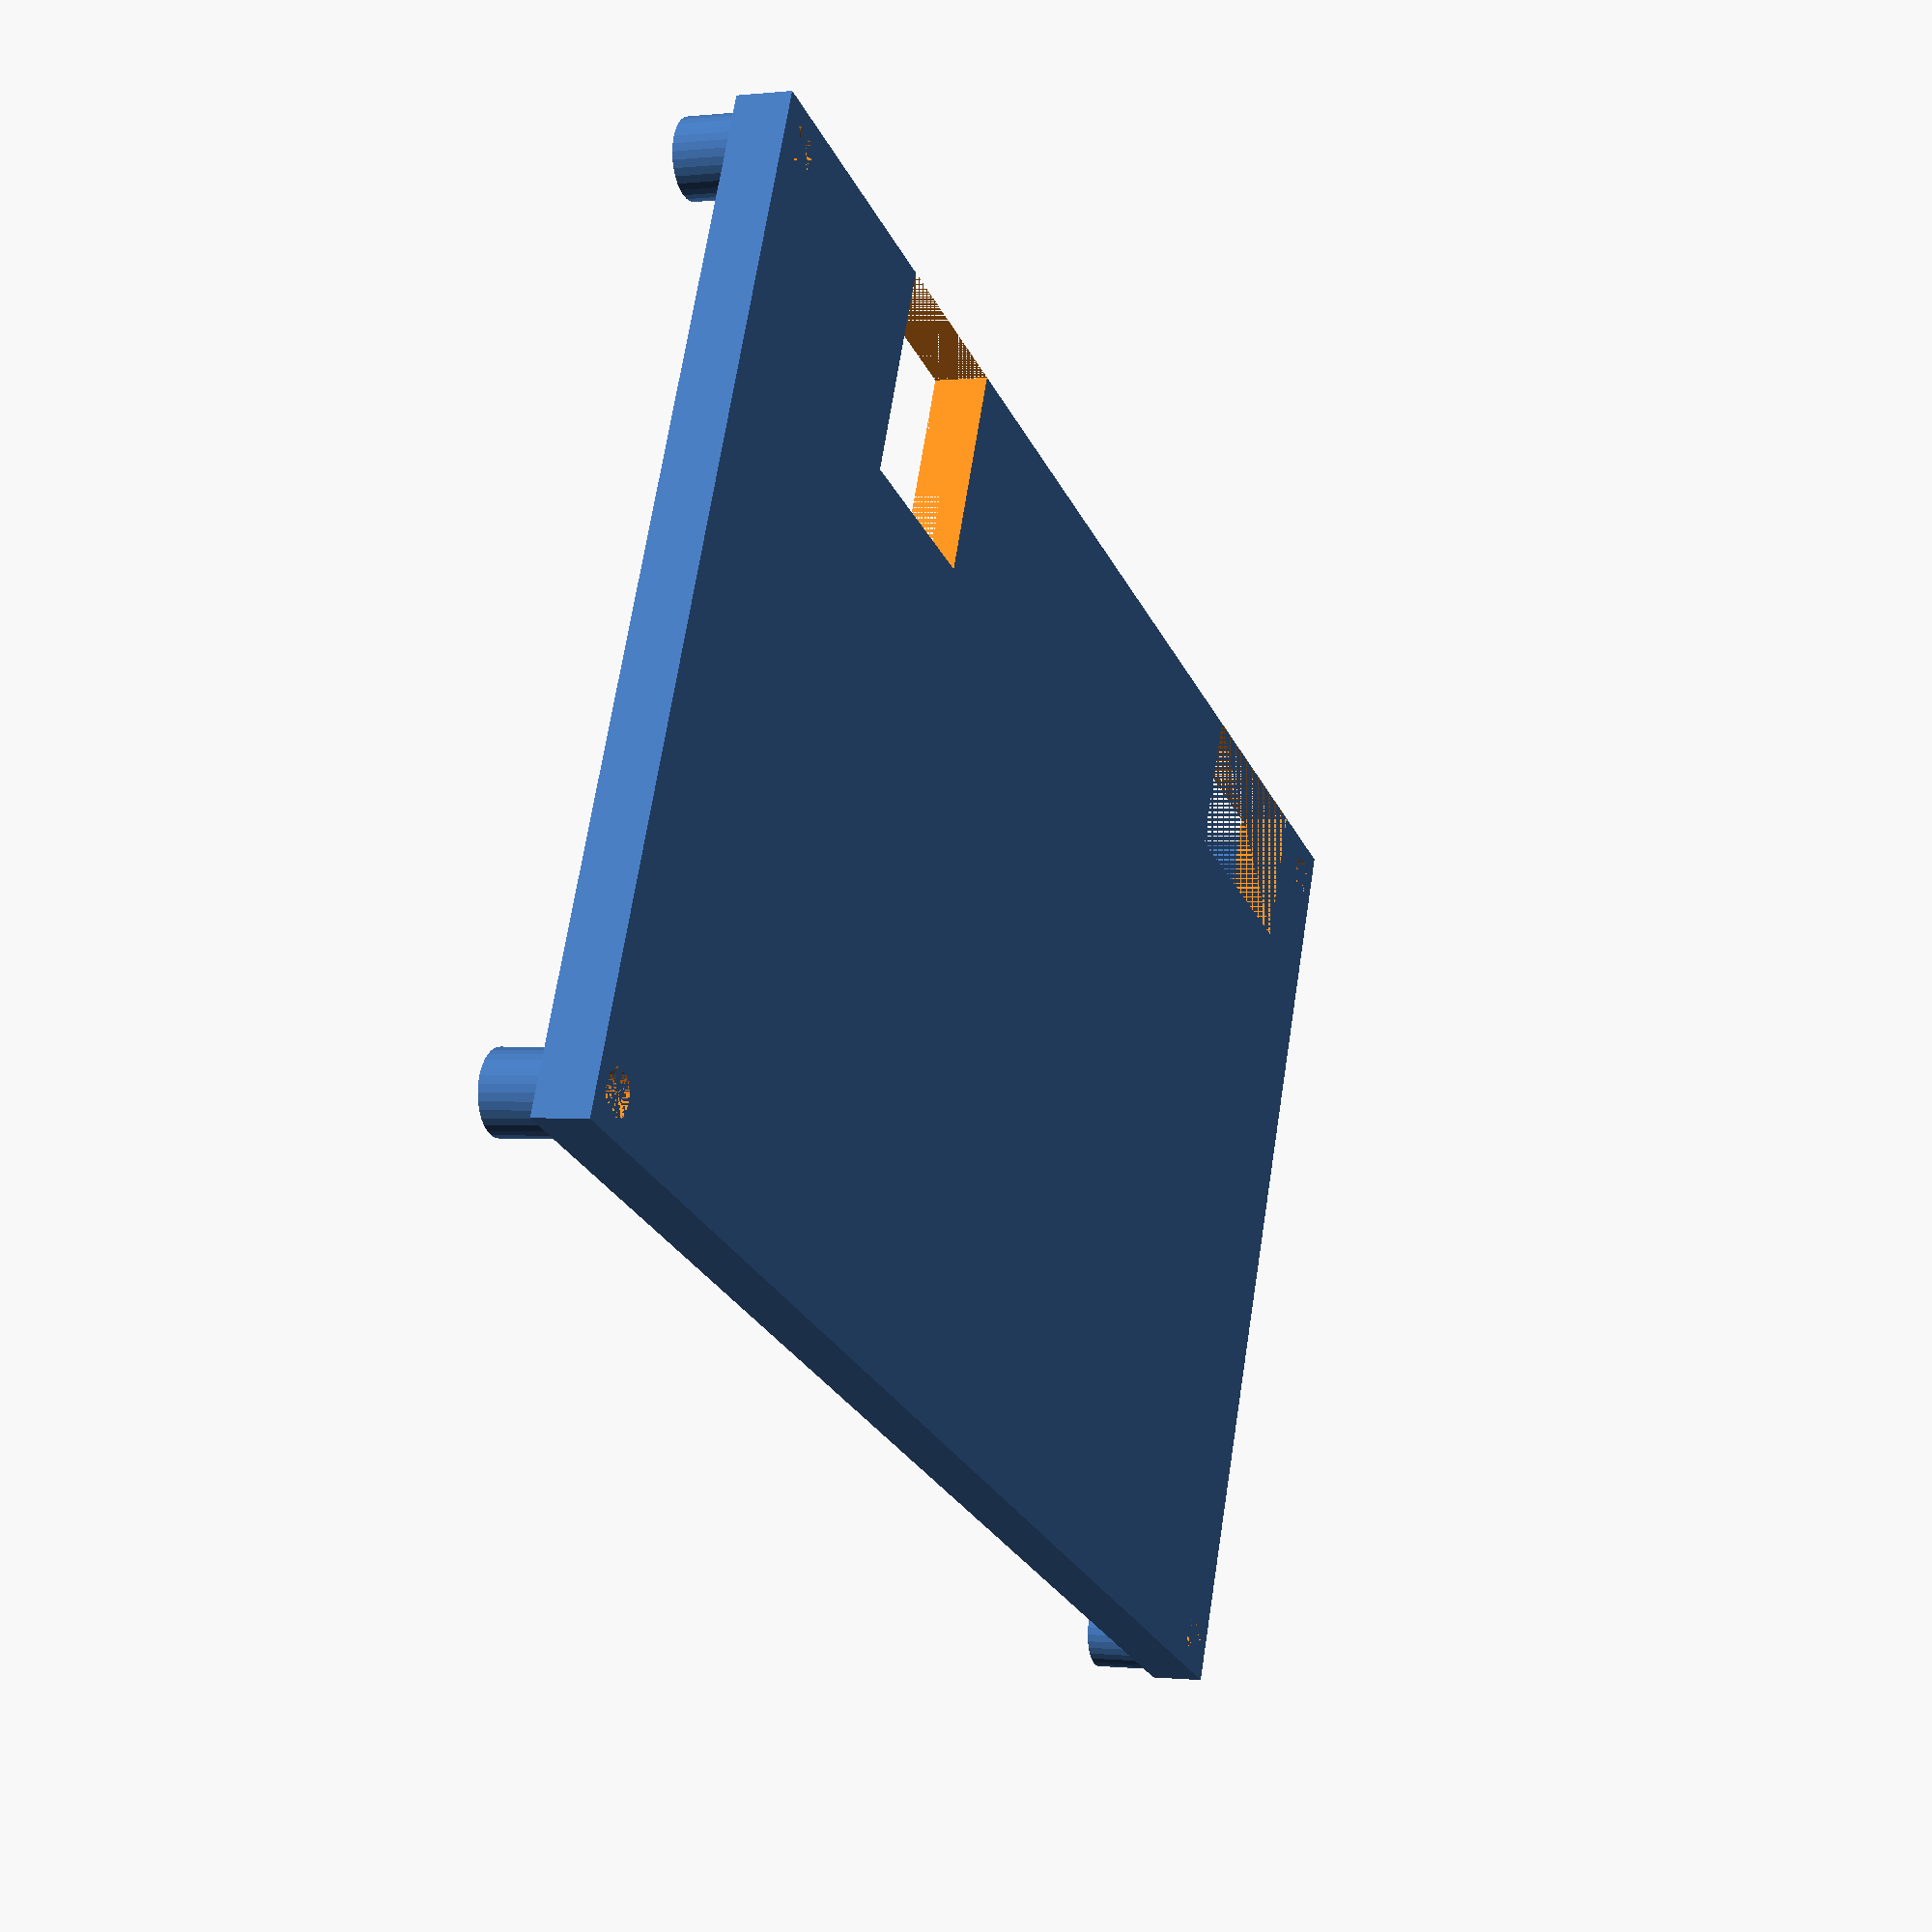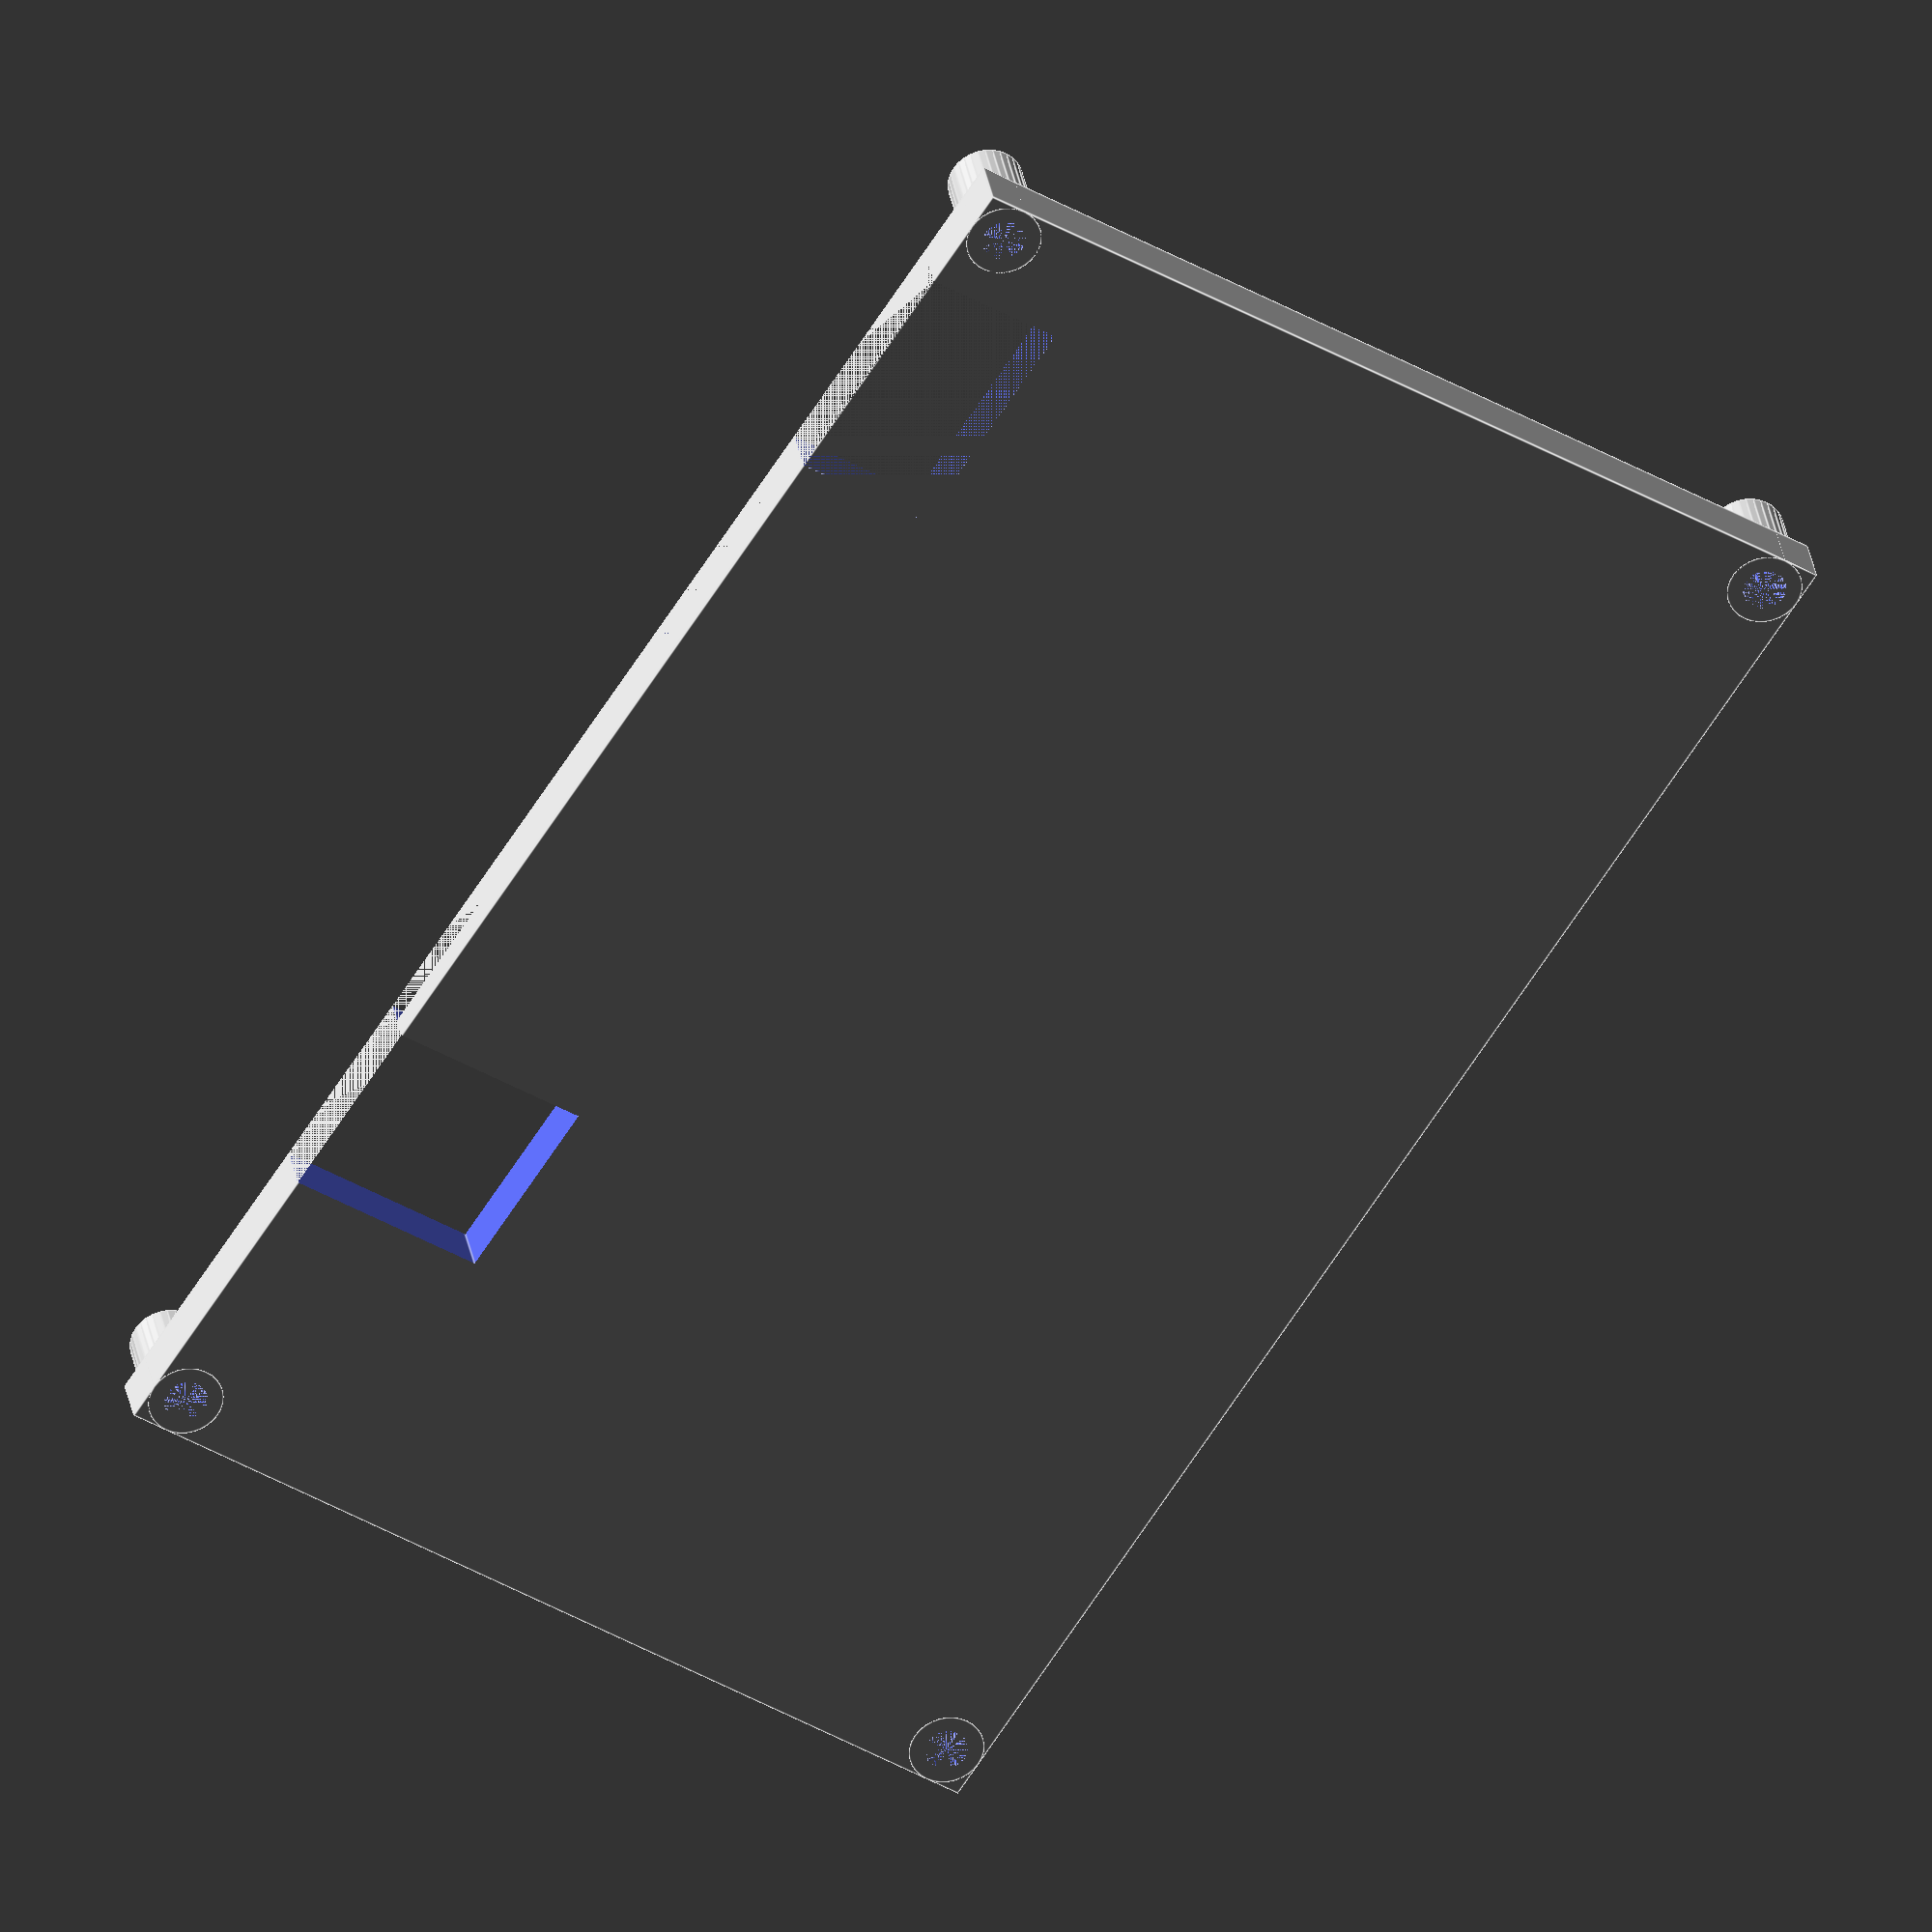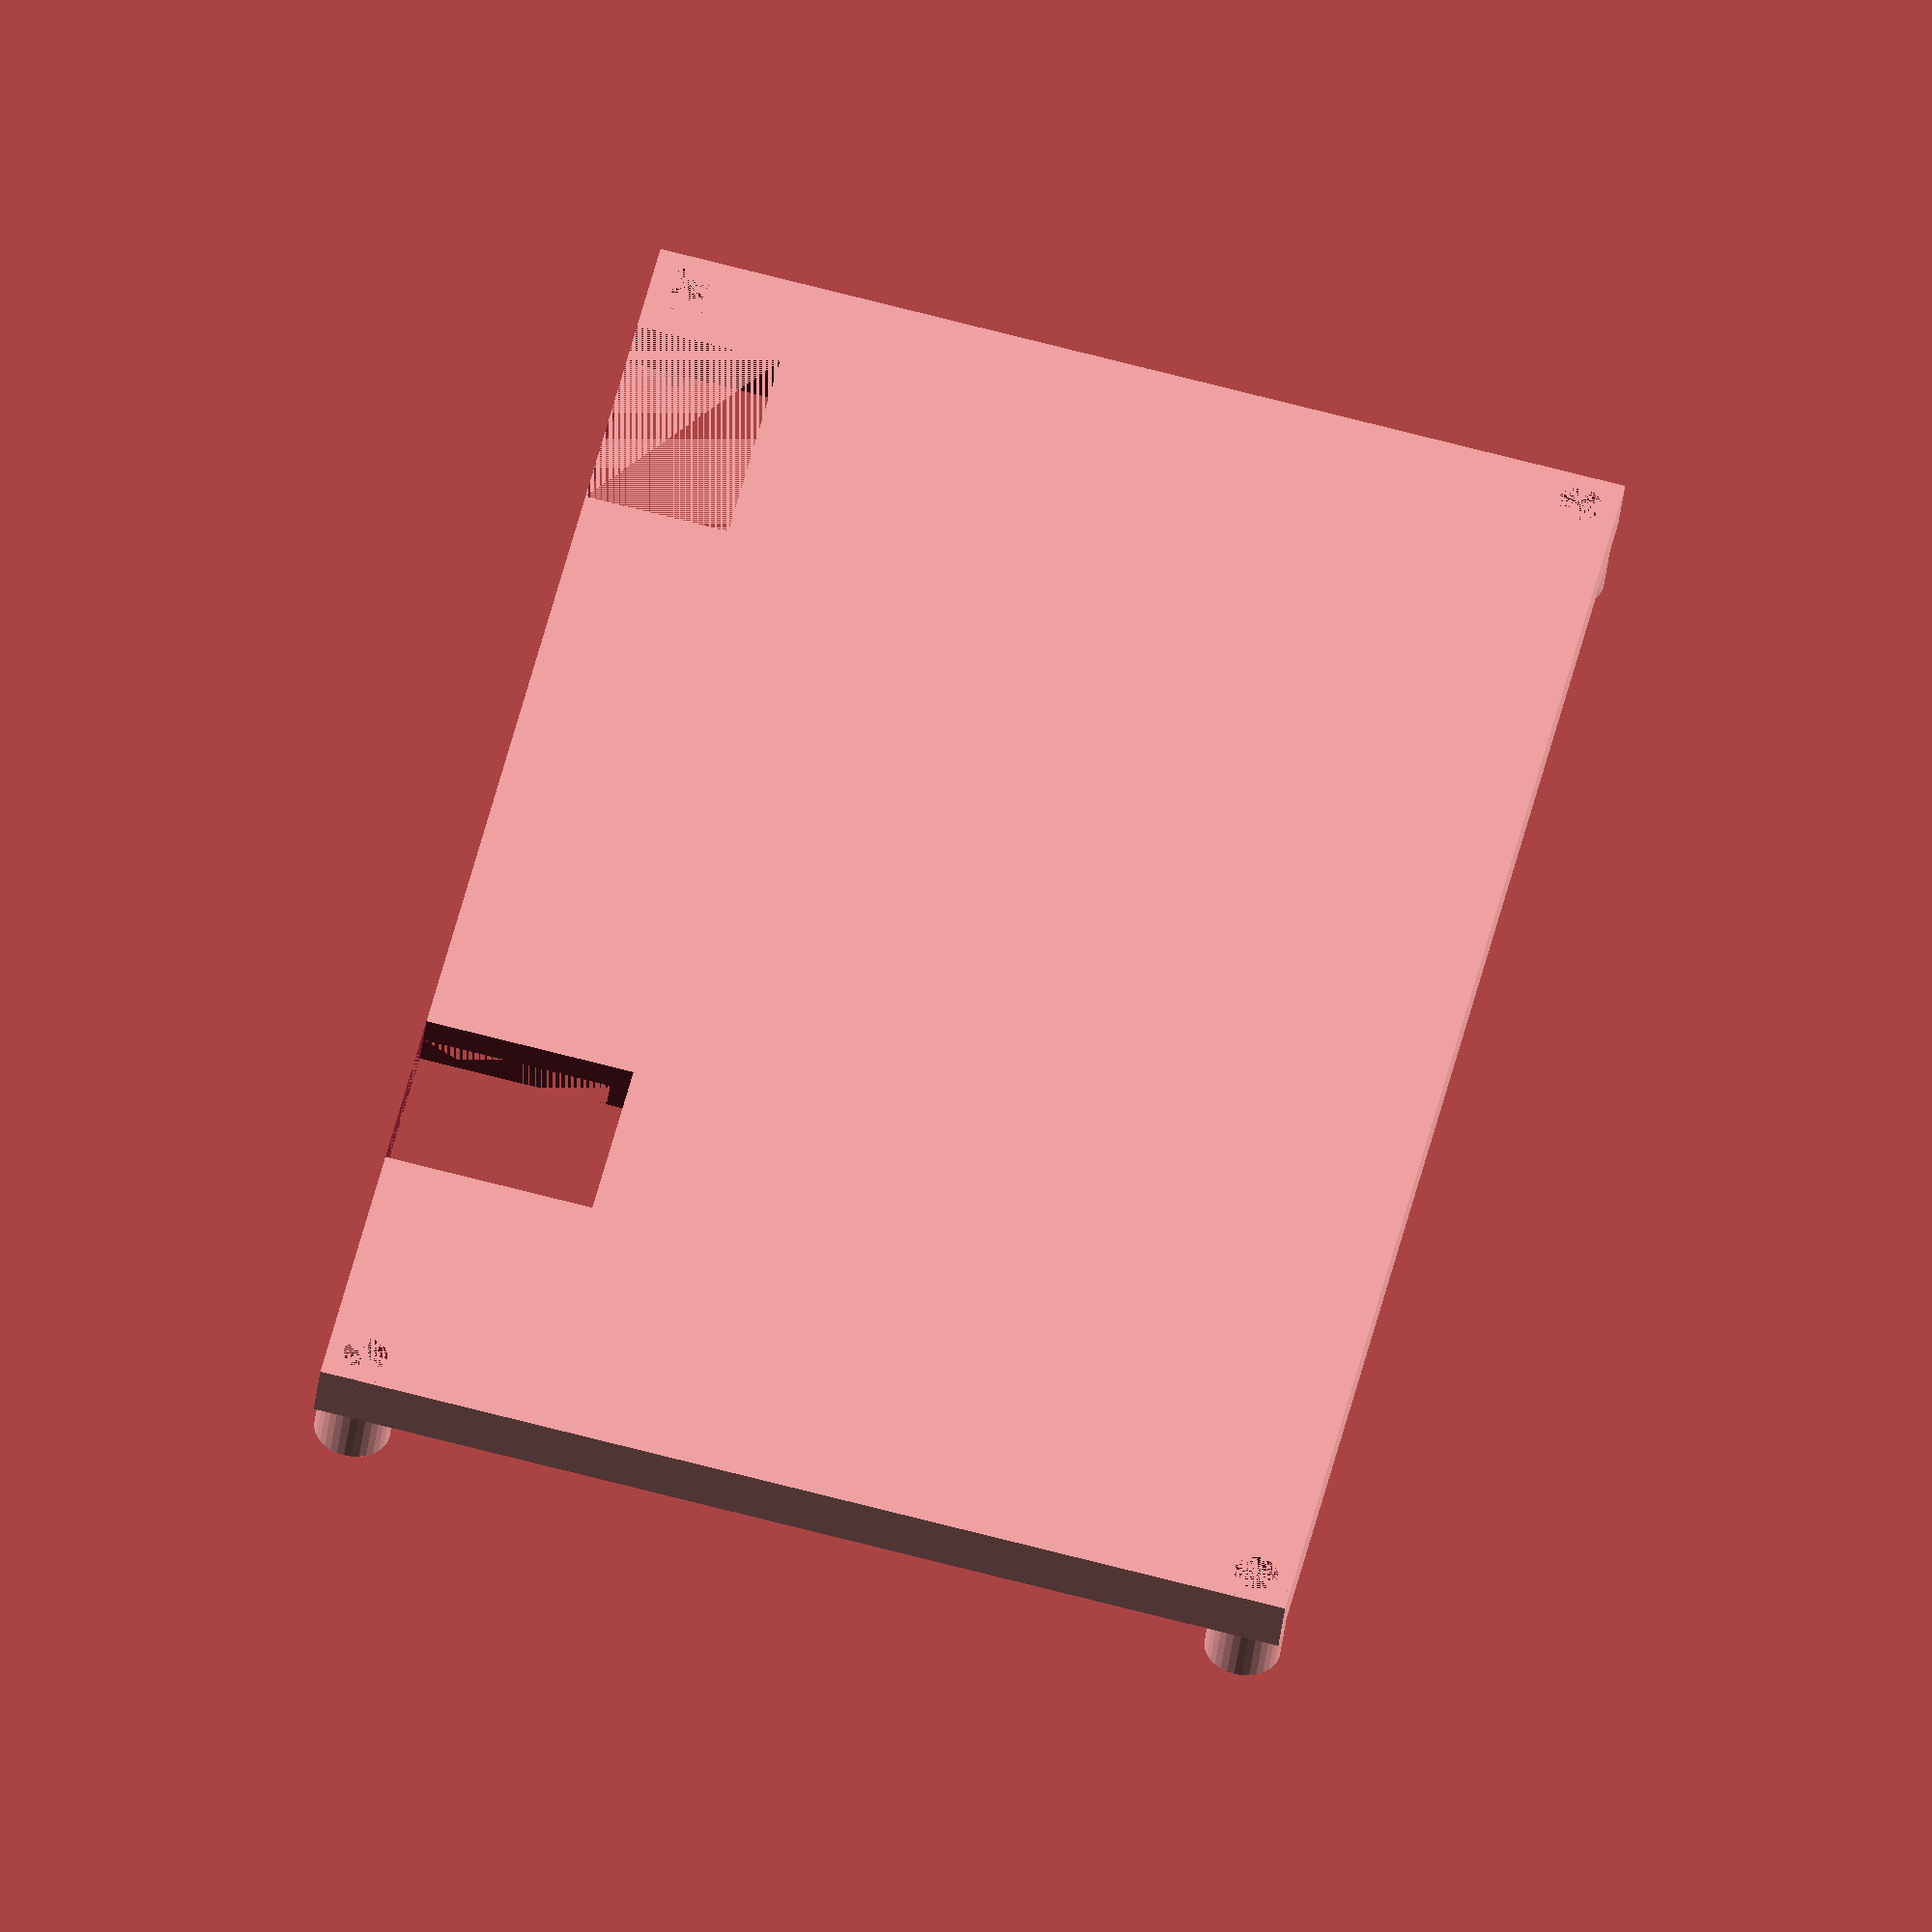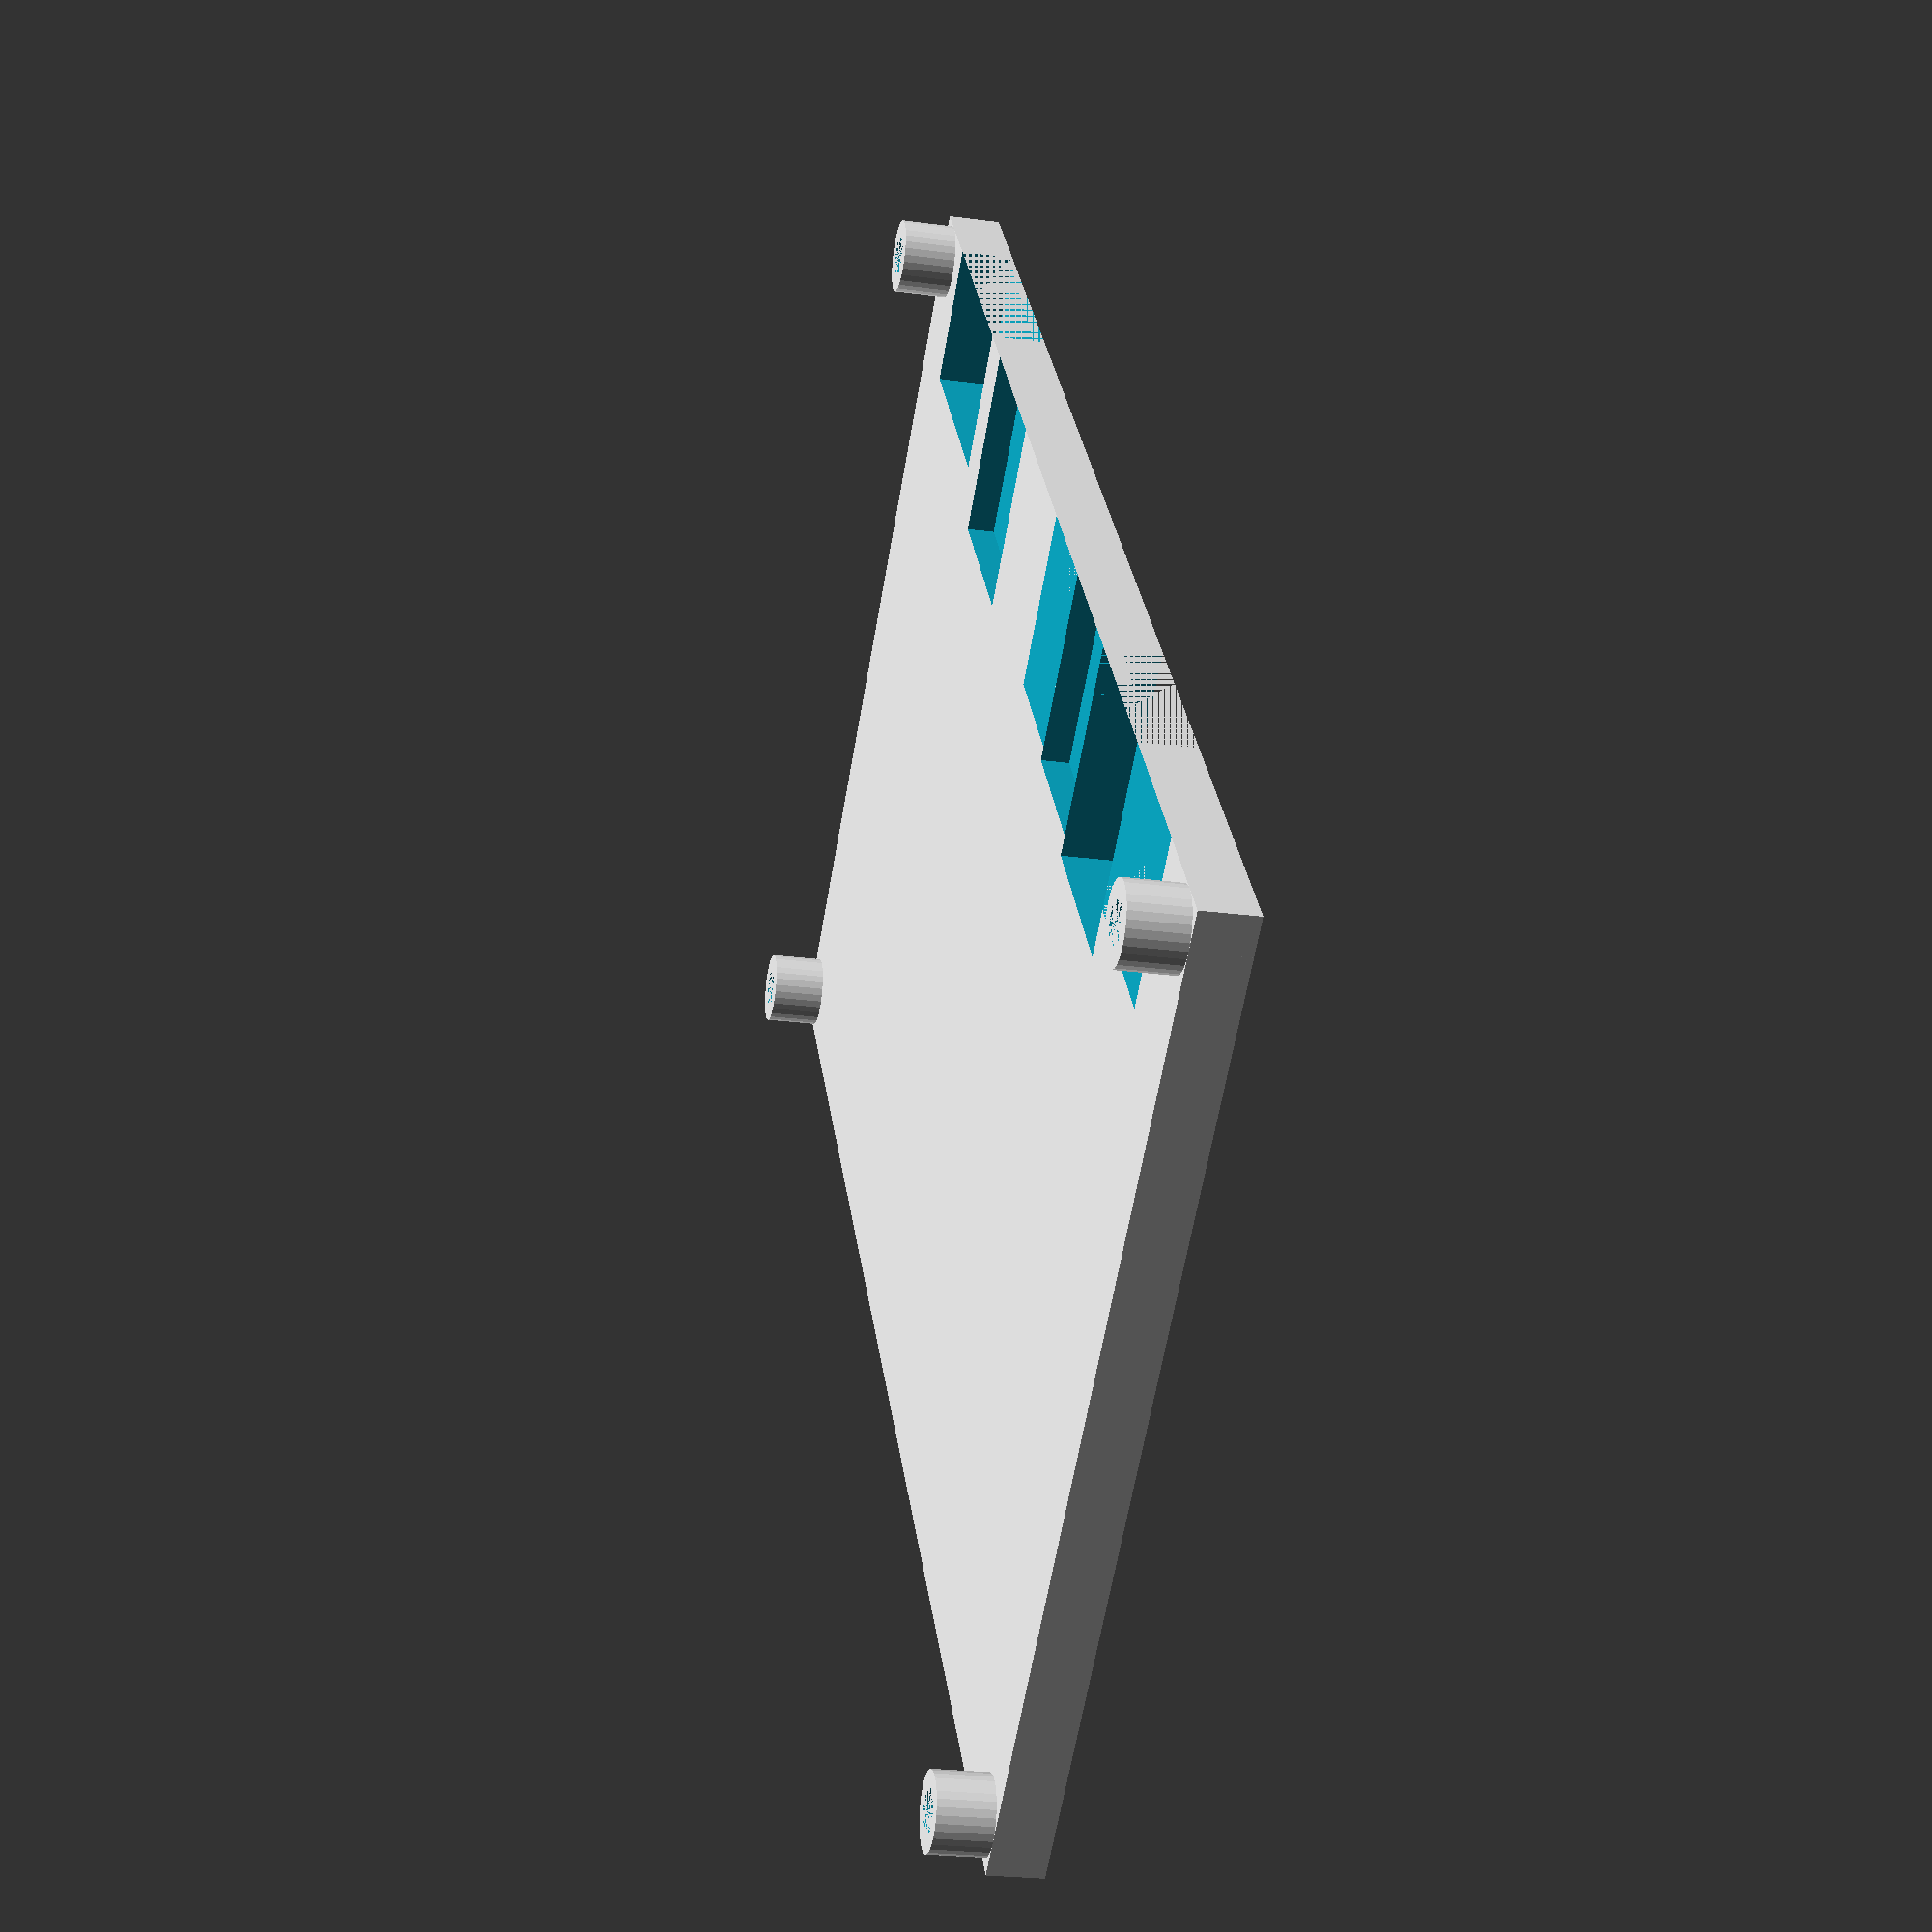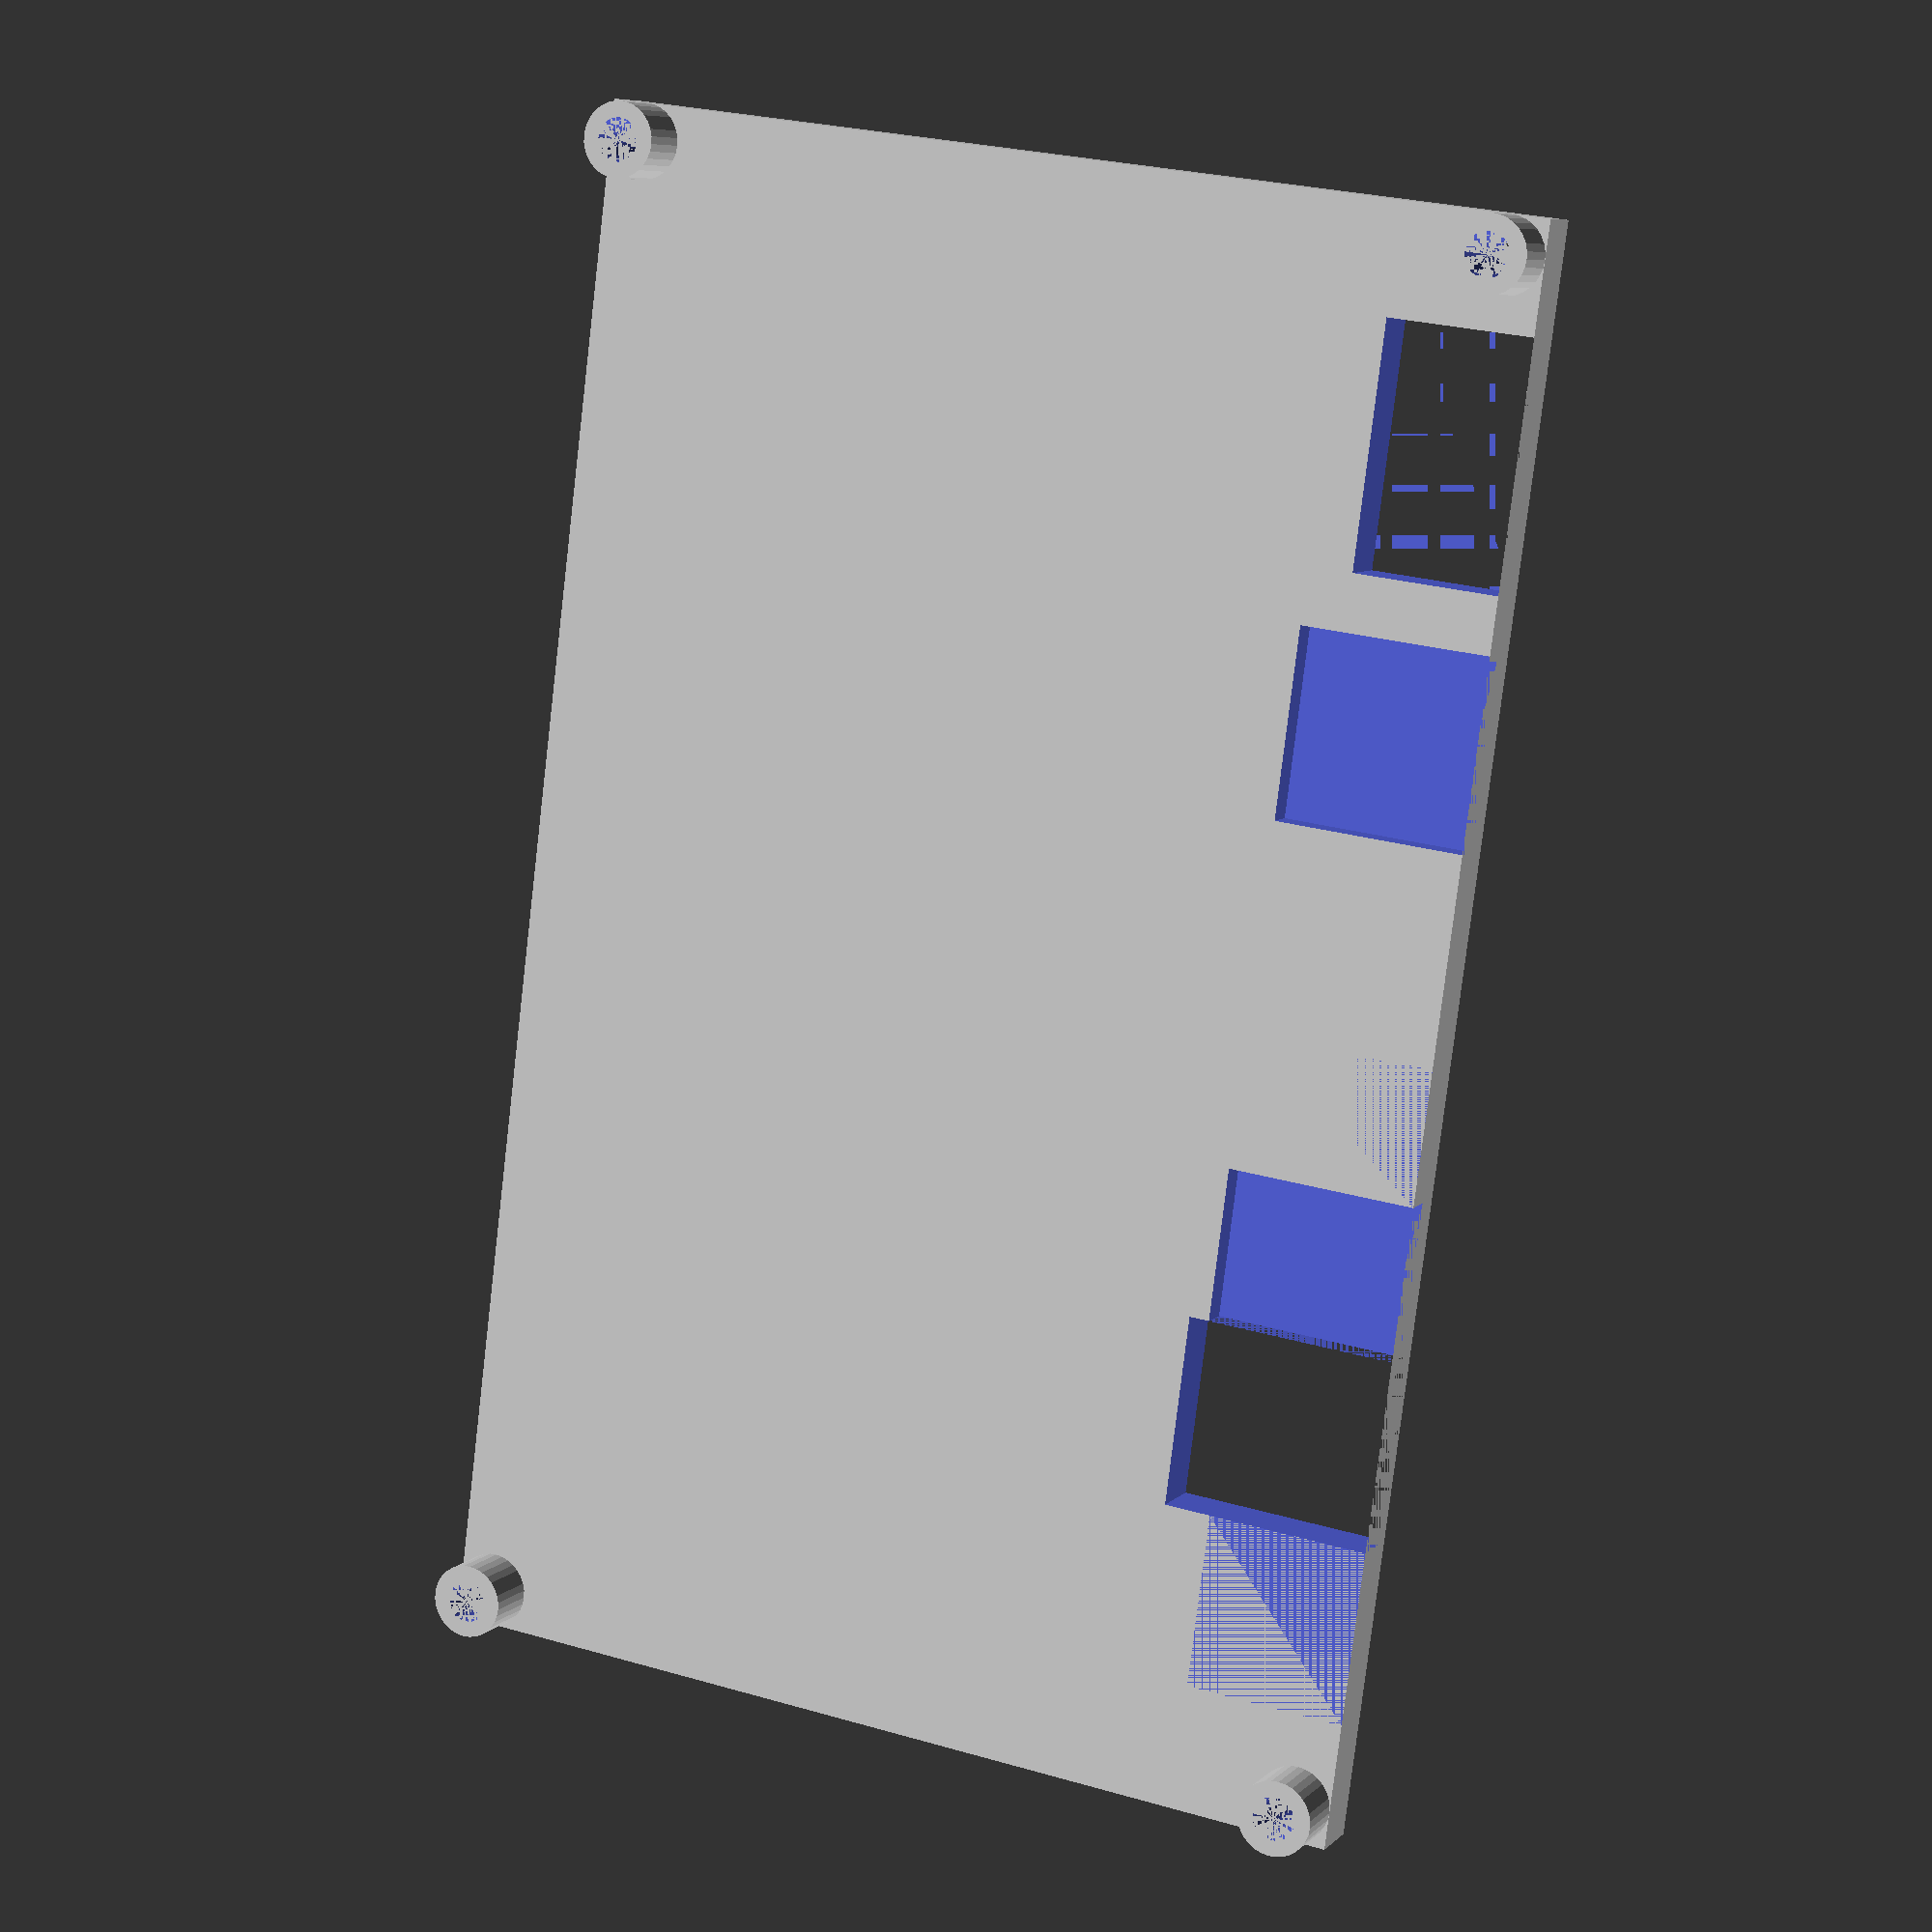
<openscad>
$fn = 32;

width = 116.84;
height = 72.26;
thickness = 4;

// distance from the edge of the device's PCB to the centre of the mounting hole.
screw_inset = 2.79;
stem_radius = 2.79;
stem_depth = 4;
total_depth = stem_depth + thickness;
hole_radius = 1.6;



module stem() {
	cylinder(total_depth, stem_radius, stem_radius);
}



// the four locations of the stems inset from the edges.
x1 = screw_inset;
x2 = width - screw_inset;

y1 = screw_inset;
y2 = height - screw_inset;

c1 = [ x1, y1, 0 ];
c2 = [ x2, y1, 0 ];
c3 = [ x1, y2, 0 ];
c4 = [ x2, y2, 0 ];



module hole() {
	cylinder(total_depth, hole_radius, hole_radius);
}





// height zones listed in the schematic for surface mounted components.
// the Y (in this model) distances were measured on-device.
// the X and Z depths were taken from their schematic.

// zone widths layed out left-to-right, cumulative according to schematic.
zone_blank1	=  9.40;
zone_usb	= 12.94;
zone_dcjack	= 14.12;
zone_auxpower	= 11.29;
zone_backlight	=  9.95;
zone_blank2	= 15.30;
zone_bigcoil	= 13.91;
zone_blank3	=  4.18;
zone_hdmi	= 17.72;
zone_blank4	=  8.03;

// cumulative X as we go along the components left-to-right.
// XXX: how good is openscad's looping? might be easier to run through an array...
xz_usb	= zone_blank1;
xz_dcjack	=	xz_usb		+ zone_usb;
xz_auxpower	=	xz_dcjack	+ zone_dcjack;
xz_backlight	=	xz_auxpower	+ zone_auxpower;
xz_bigcoil	=	xz_backlight	+ zone_backlight	+ zone_blank2;
xz_hdmi	=	xz_bigcoil	+ zone_bigcoil		+ zone_blank3;

// assert the numbers line up with the edge of the board to check consistency with schematic.
xz_total	=	xz_hdmi	+ zone_hdmi	+ zone_blank4;
assert((xz_total == width), "cumulative height zone width mismatch");

module components() {
	// first put a base safety layer down for all other components.
	// the schematic states all other components are <2mm.
	// some of these components go right up to the edge of the board,
	// so with the exception of the mounting hole keep-out zones,
	// so must said safety layer without more precise measurements.
	cube([width, height, 2]);

	// reference everything "backwards" from the top edge...
	translate([0, height, 0]) {
		// XXX: assuming Y measurements based on device instead of schematic allowances...
		// naturally some safety margins are included.
		// GRRR why can't I use negative dimensions to work "backwards" here...
		translate([xz_usb,-12,0]) cube([zone_usb,12,4]);

		// this one's Y dim *was* given in the schematic.
		translate([xz_dcjack,-15.5,0]) cube([zone_dcjack,15.5,12]);

		translate([xz_auxpower,-14,0]) cube([zone_auxpower,14,6]);
		translate([xz_backlight,-13,0]) cube([zone_backlight,13,4]);
		translate([xz_bigcoil,-14,0]) cube([zone_bigcoil,14,6]);

		// again this one's Y was given in schematic
		translate([xz_hdmi,-10.69,0]) cube([zone_hdmi,10.69,8]);
	}
}



module base() {
	difference() {
		cube([width, height, thickness]);
		translate([0,height,total_depth]) rotate([180,0,0]) components();
	}
	translate(c1) stem();
	translate(c2) stem();
	translate(c3) stem();
	translate(c4) stem();
}




difference() {
	base();
	translate(c1) hole();
	translate(c2) hole();
	translate(c3) hole();
	translate(c4) hole();
}


//translate([0,height,50]) rotate([180,0,0]) components();


</openscad>
<views>
elev=0.7 azim=156.5 roll=112.5 proj=p view=wireframe
elev=147.4 azim=57.2 roll=9.7 proj=o view=edges
elev=222.9 azim=77.7 roll=7.1 proj=o view=wireframe
elev=204.7 azim=53.2 roll=102.3 proj=p view=wireframe
elev=352.4 azim=277.4 roll=24.4 proj=p view=wireframe
</views>
